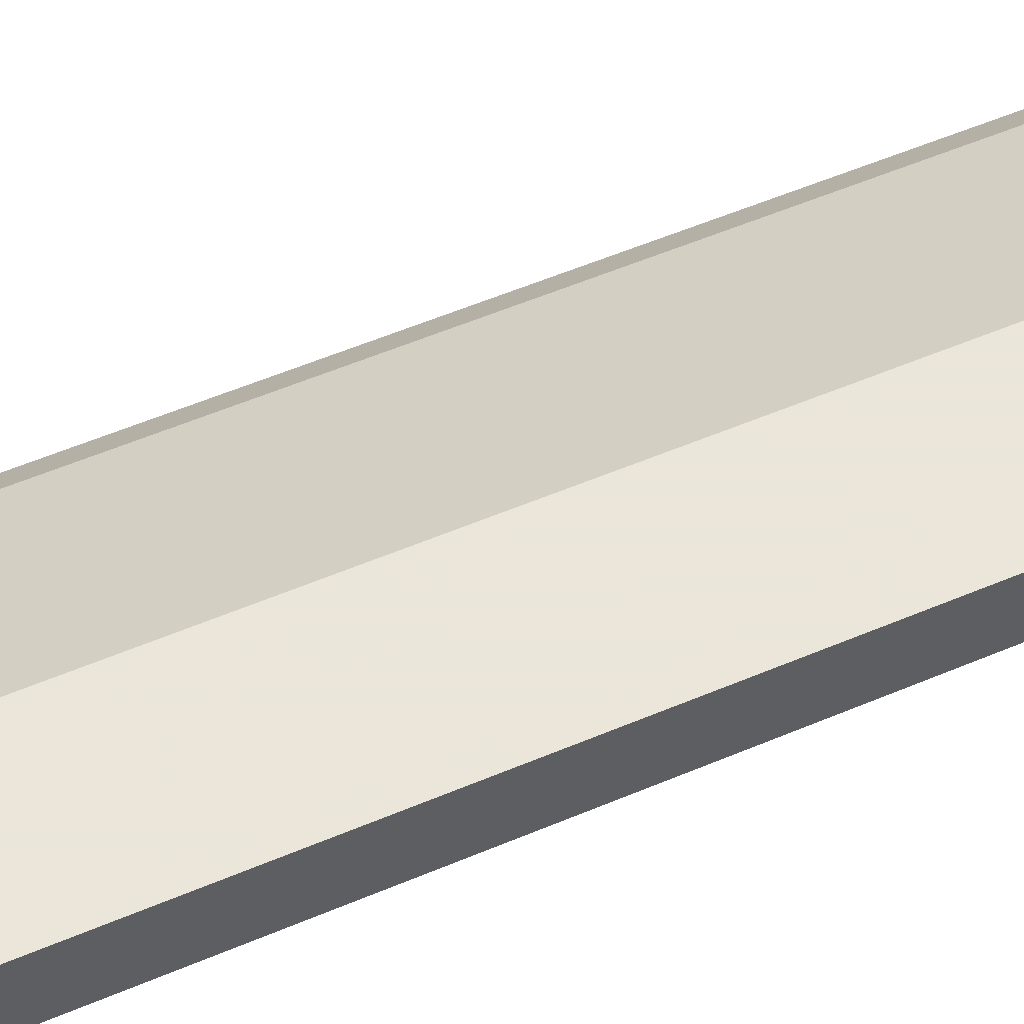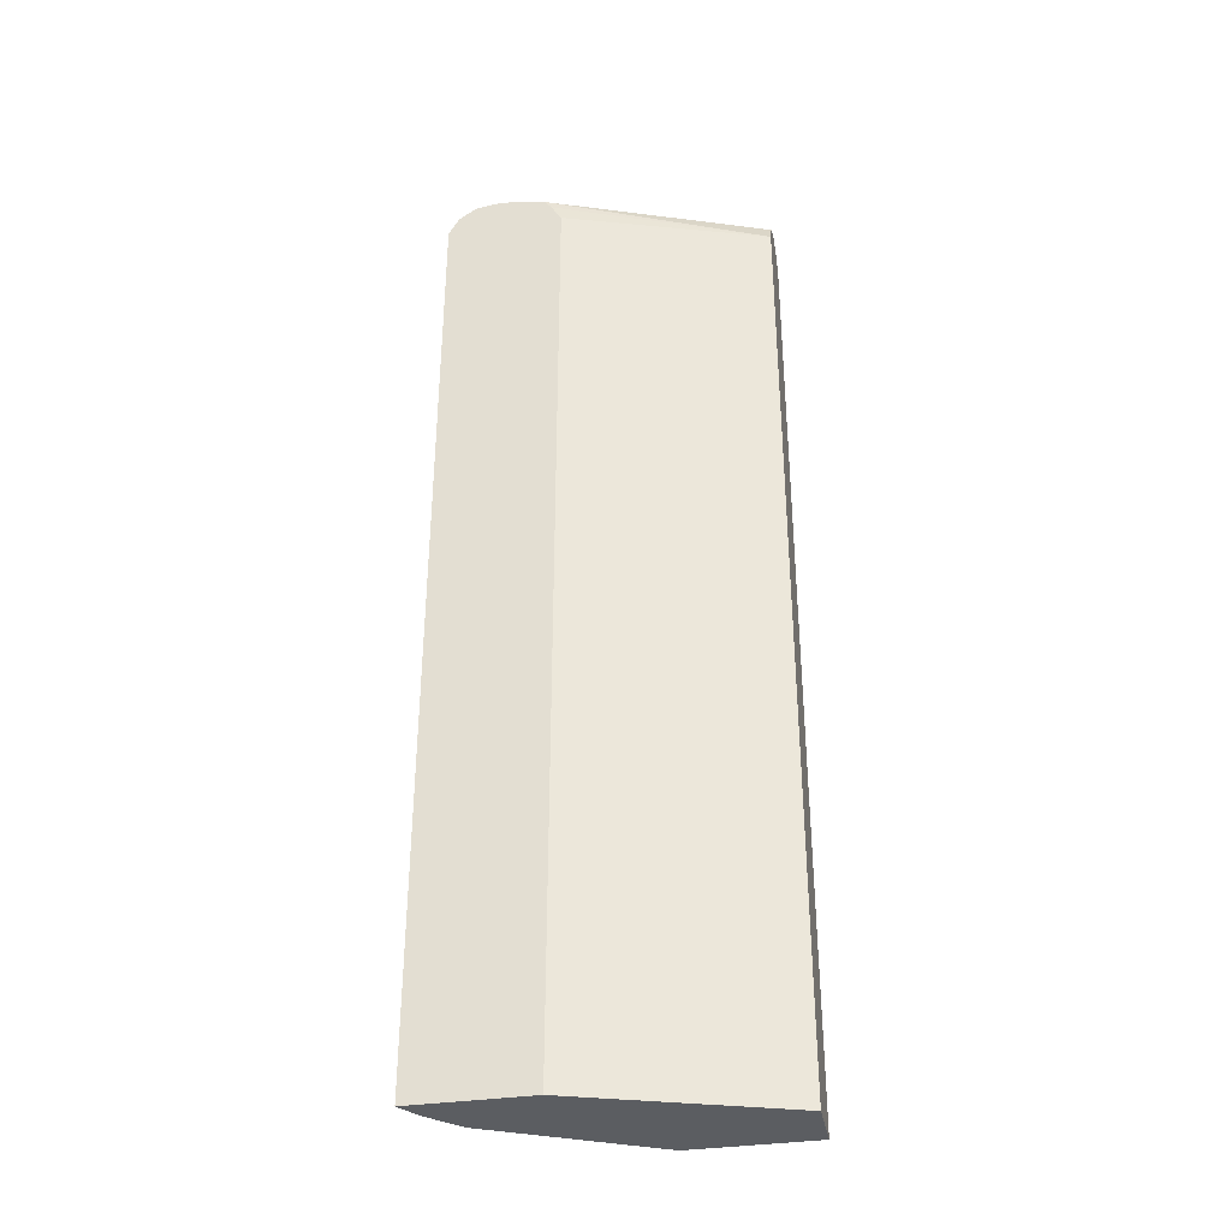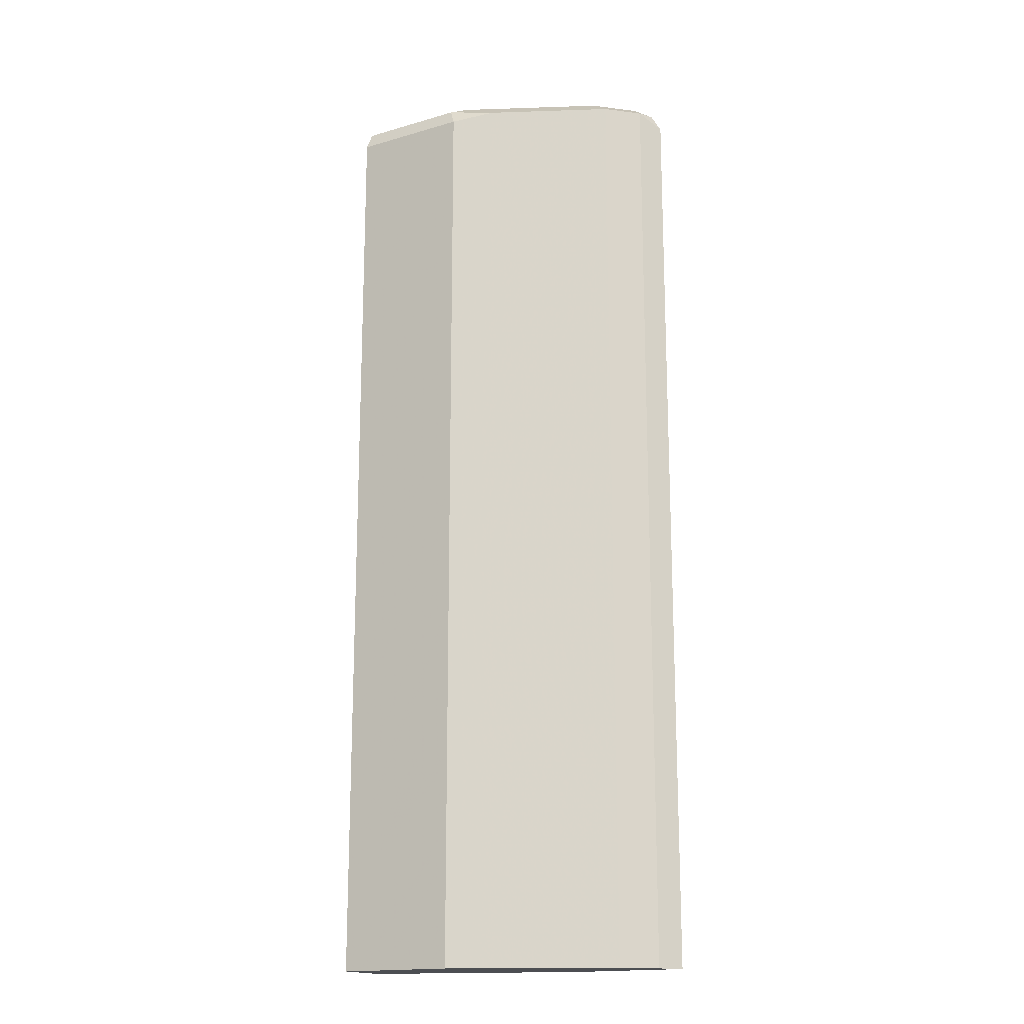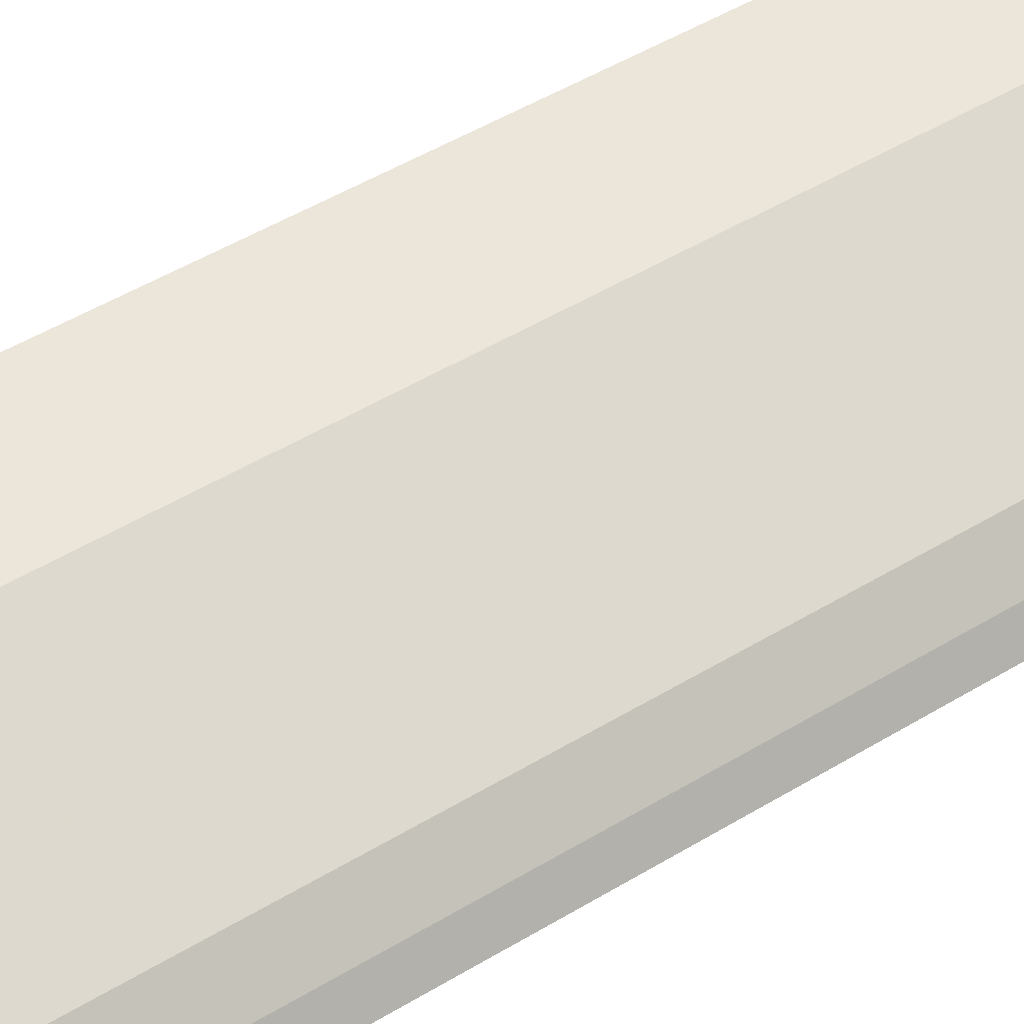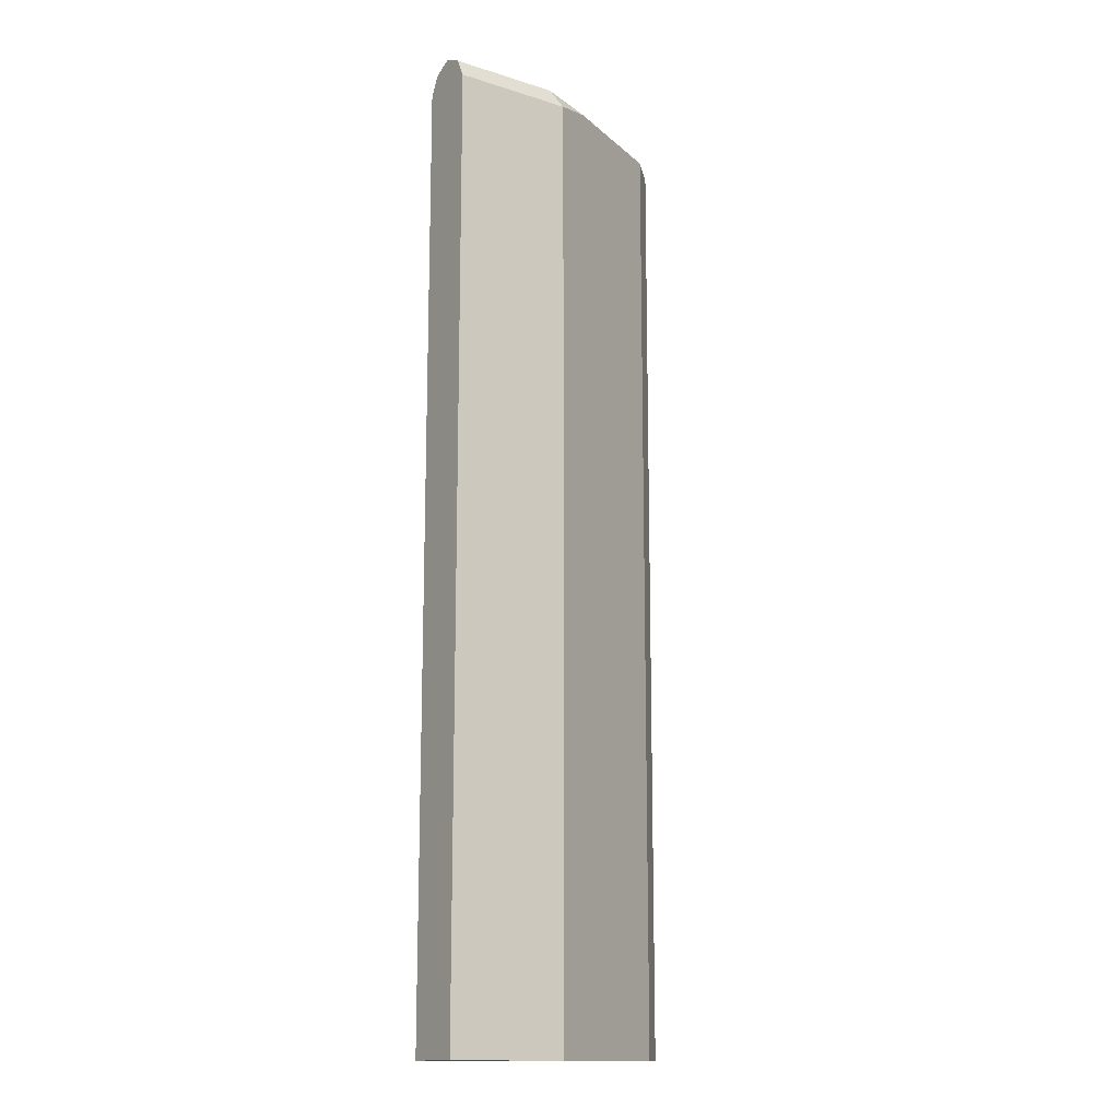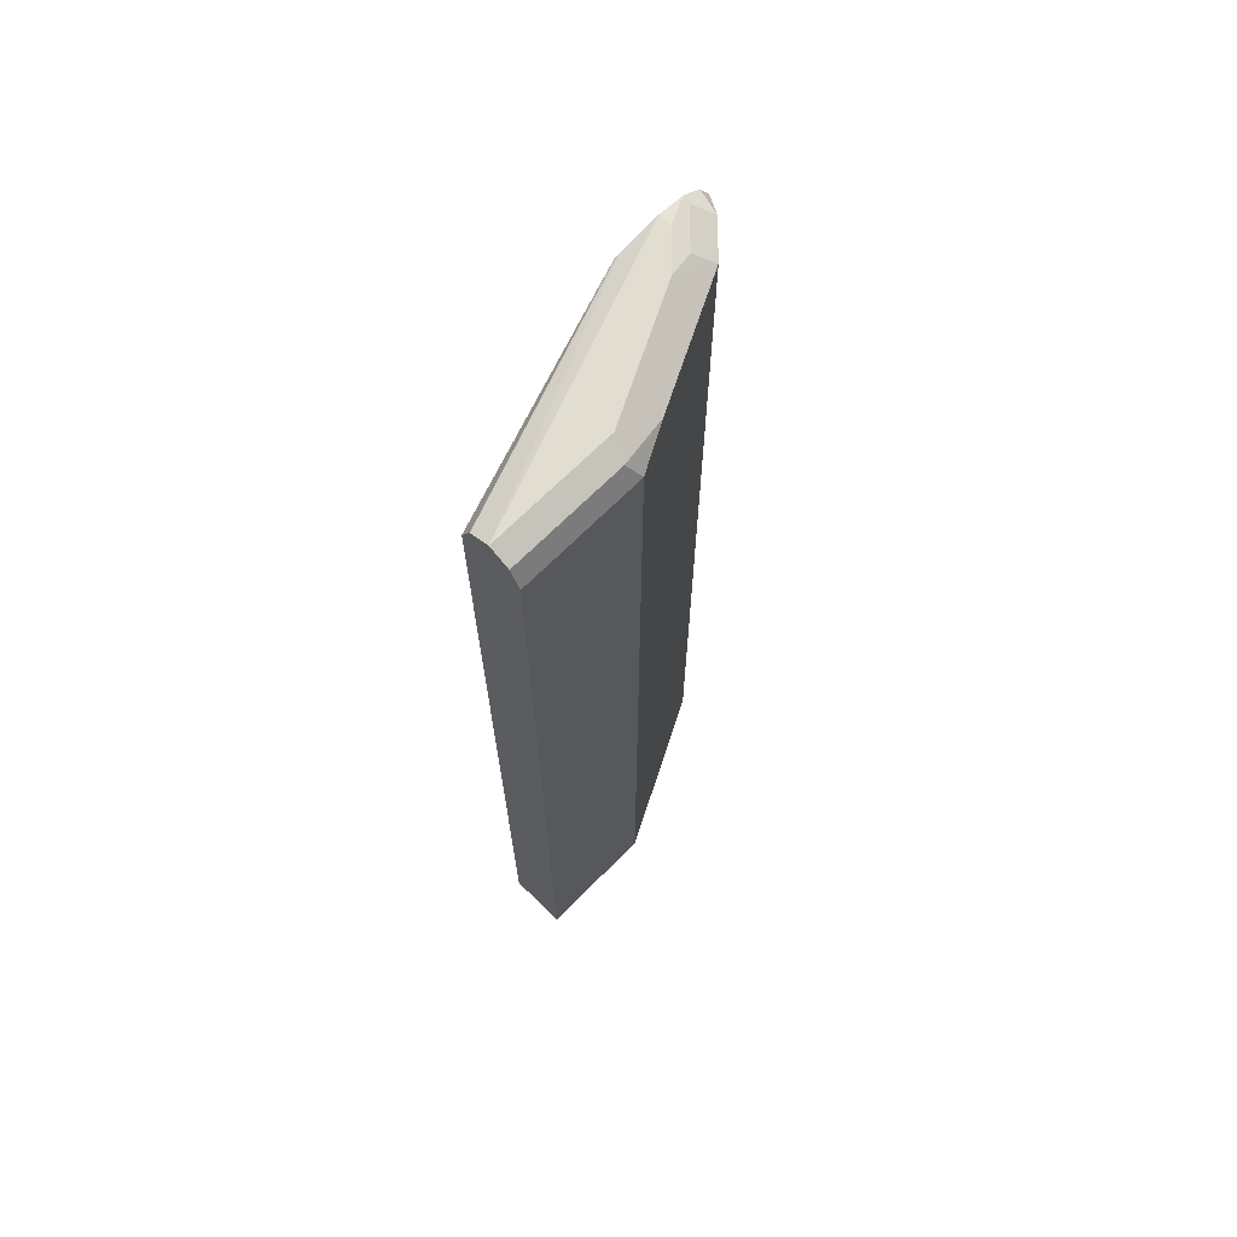
<metadata>
{"format":"obj","ext":"obj","renderer":"f3d","projection":"perspective","resolution":1024,"background":"white","views":[{"elev":55.0,"azim":-114.2,"up":"+Z"},{"elev":-35.4,"azim":-169.1,"up":"+Y"},{"elev":-16.9,"azim":30.4,"up":"+Y"},{"elev":47.9,"azim":55.5,"up":"+Z"},{"elev":-14.3,"azim":-34.5,"up":"+Y"},{"elev":68.5,"azim":-45.2,"up":"+Y"}]}
</metadata>
<code>
v -0.00416 -0.4777 0.7013
v 0.2287 -0.4777 0.6204
v -0.00416 -0.4777 0.7682
v -0.00416 0.6011 0.7013
v 0.3623 -0.4777 0.6204
v 0.2287 0.596 0.6204
v 0.1336 -0.4777 0.7682
v -0.00416 0.6011 0.7682
v -0.00416 0.6206 0.7111
v 0.2479 0.6255 0.6204
v 0.2409 0.6158 0.6204
v 0.3451 -0.4777 0.6457
v 0.3623 0.596 0.6204
v 0.1538 -0.4777 0.7581
v 0.1336 0.6011 0.7682
v -0.00416 0.6233 0.757
v -0.00416 0.6233 0.7125
v 0.253 0.6274 0.6204
v 0.3117 -0.4777 0.6791
v 0.3451 0.6122 0.6457
v 0.3501 0.6173 0.6204
v 0.1782 -0.4777 0.7459
v 0.1782 0.6122 0.7459
v 0.1225 0.6233 0.757
v -0.00416 0.6346 0.7347
v 0.3006 0.6346 0.6204
v 0.3117 0.6122 0.6791
v 0.3456 0.6203 0.6204
v 0.3301 0.6306 0.6204
v 0.3284 0.6289 0.629
v 0.2672 0.6346 0.668
v 0.1336 0.6346 0.7347
v 0.3006 0.6346 0.6346
v 0.295 0.6289 0.6624
f 18 25 26
f 17 25 18
f 16 32 25
f 16 24 32
f 15 23 24
f 14 23 15
f 30 31 34
f 13 21 20
f 12 27 19
f 12 20 27
f 10 17 18
f 9 17 10
f 19 27 23
f 14 22 23
f 19 23 22
f 25 33 26
f 20 28 29
f 20 29 30
f 20 30 27
f 23 27 31
f 23 31 32
f 23 32 24
f 25 32 31
f 25 31 33
f 26 33 29
f 27 30 34
f 27 34 31
f 29 33 30
f 30 33 31
f 8 24 16
f 20 21 28
f 8 15 24
f 4 9 10
f 5 20 12
f 7 14 15
f 1 2 5
f 1 5 12
f 1 12 19
f 1 19 22
f 1 14 7
f 1 7 3
f 1 3 8
f 1 8 16
f 1 16 25
f 1 25 17
f 1 17 9
f 1 9 4
f 1 4 6
f 1 22 14
f 2 6 11
f 1 6 2
f 5 13 20
f 4 11 6
f 4 10 11
f 3 7 15
f 2 13 5
f 3 15 8
f 2 28 21
f 2 29 28
f 2 26 29
f 2 18 26
f 2 10 18
f 2 11 10
f 2 21 13

</code>
